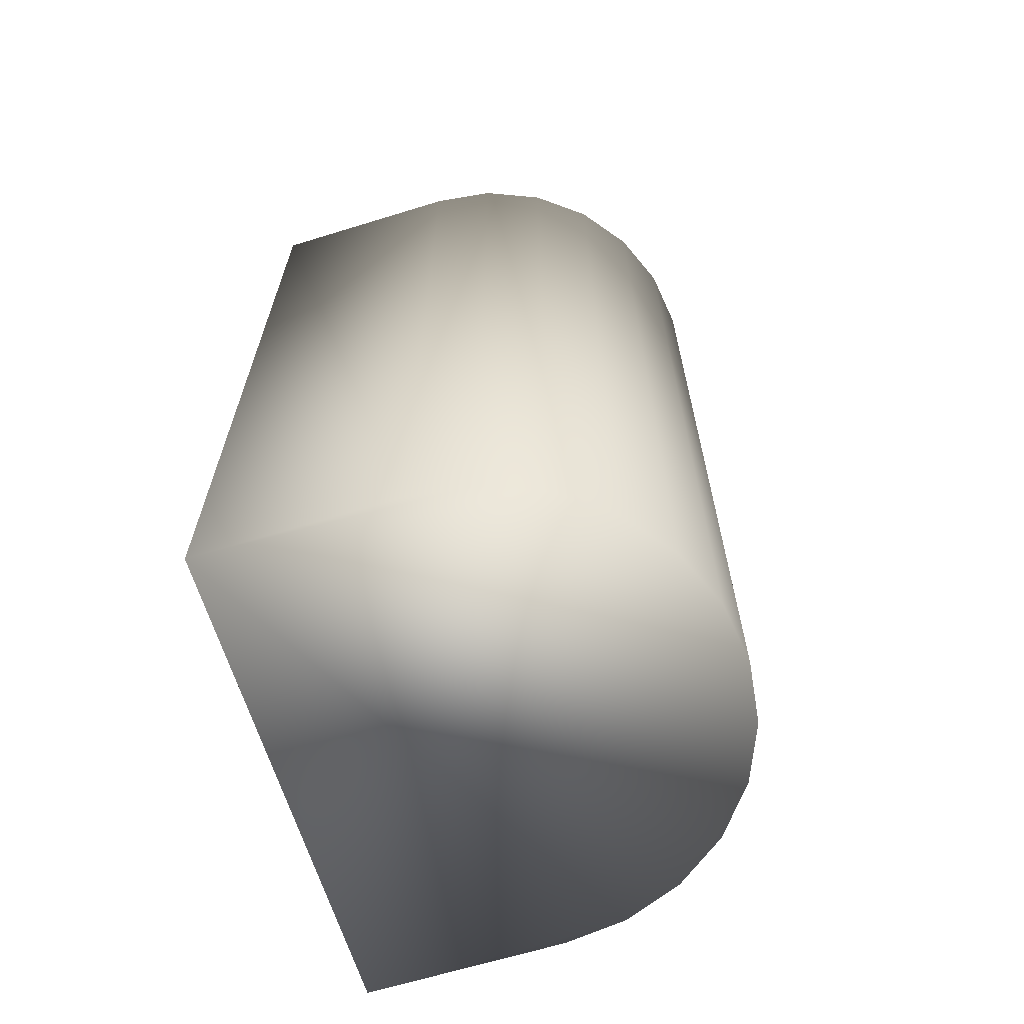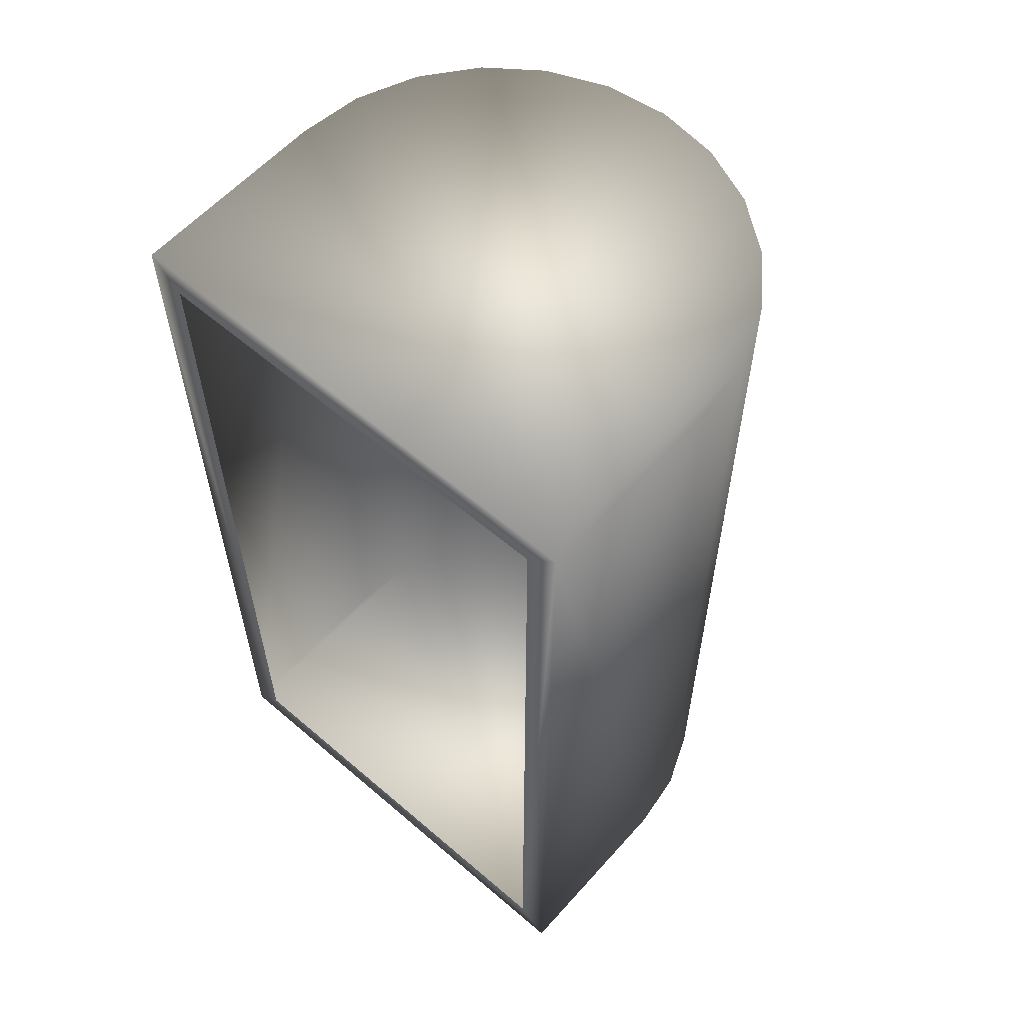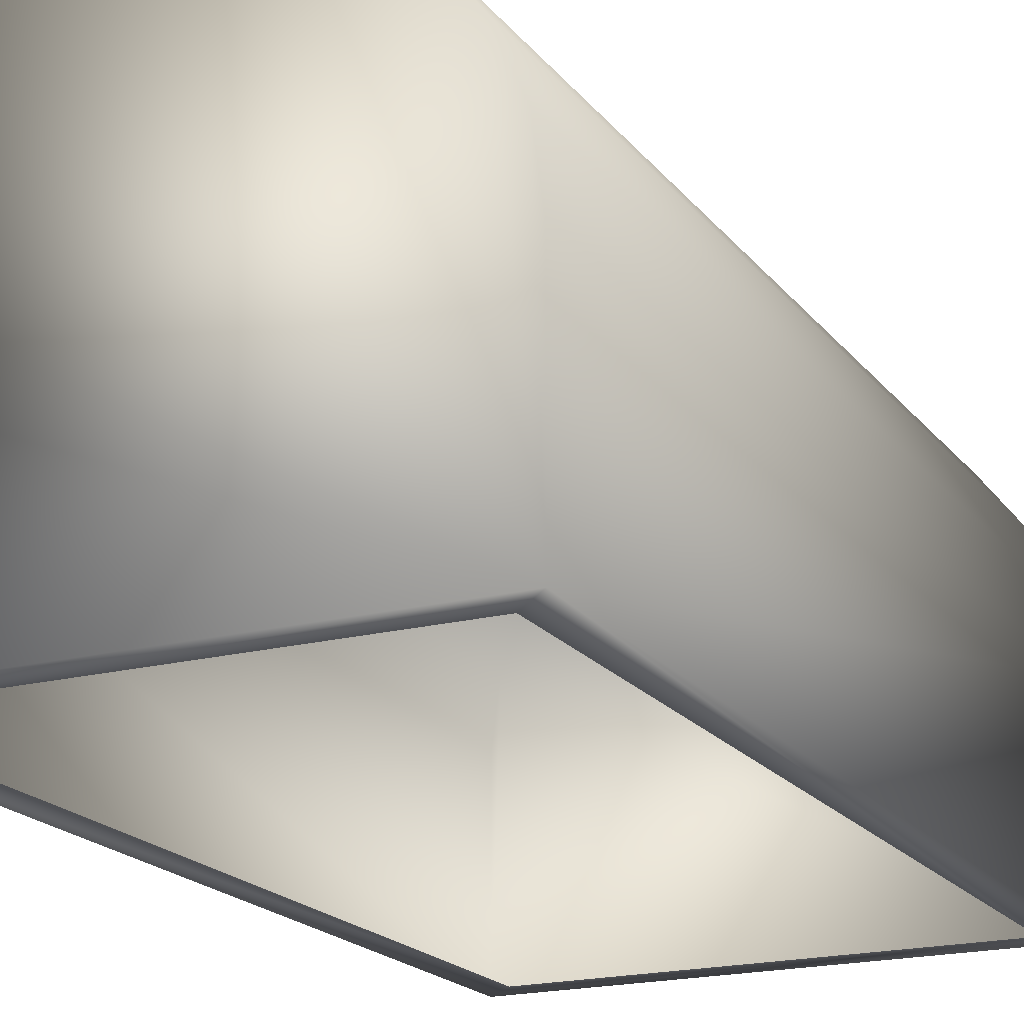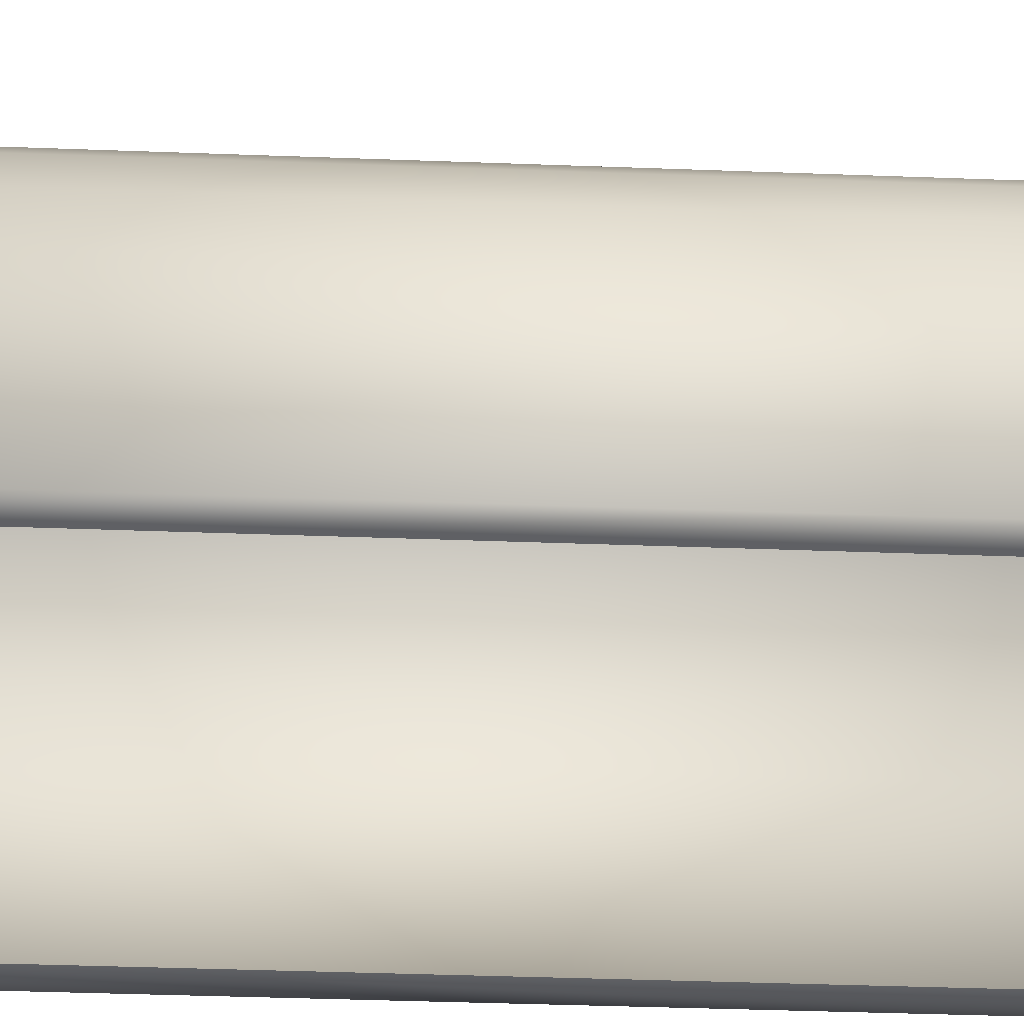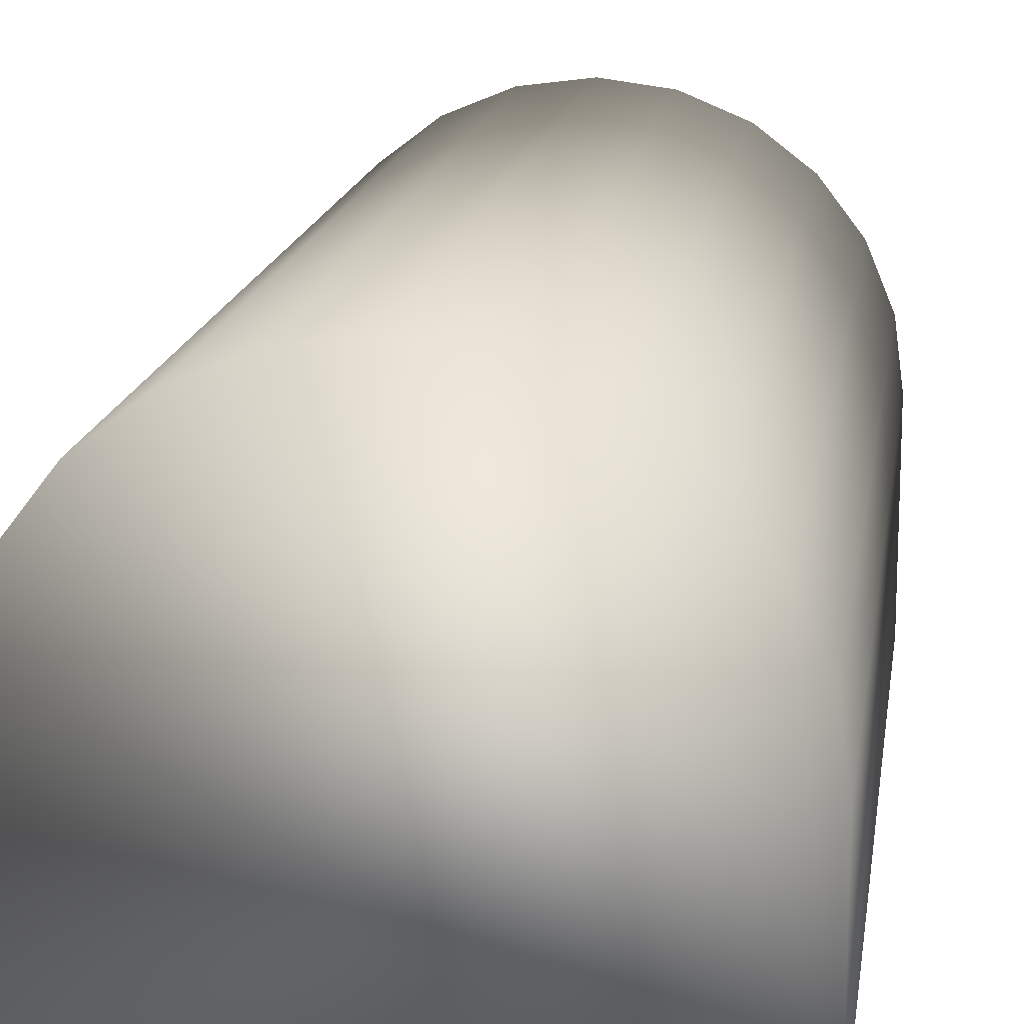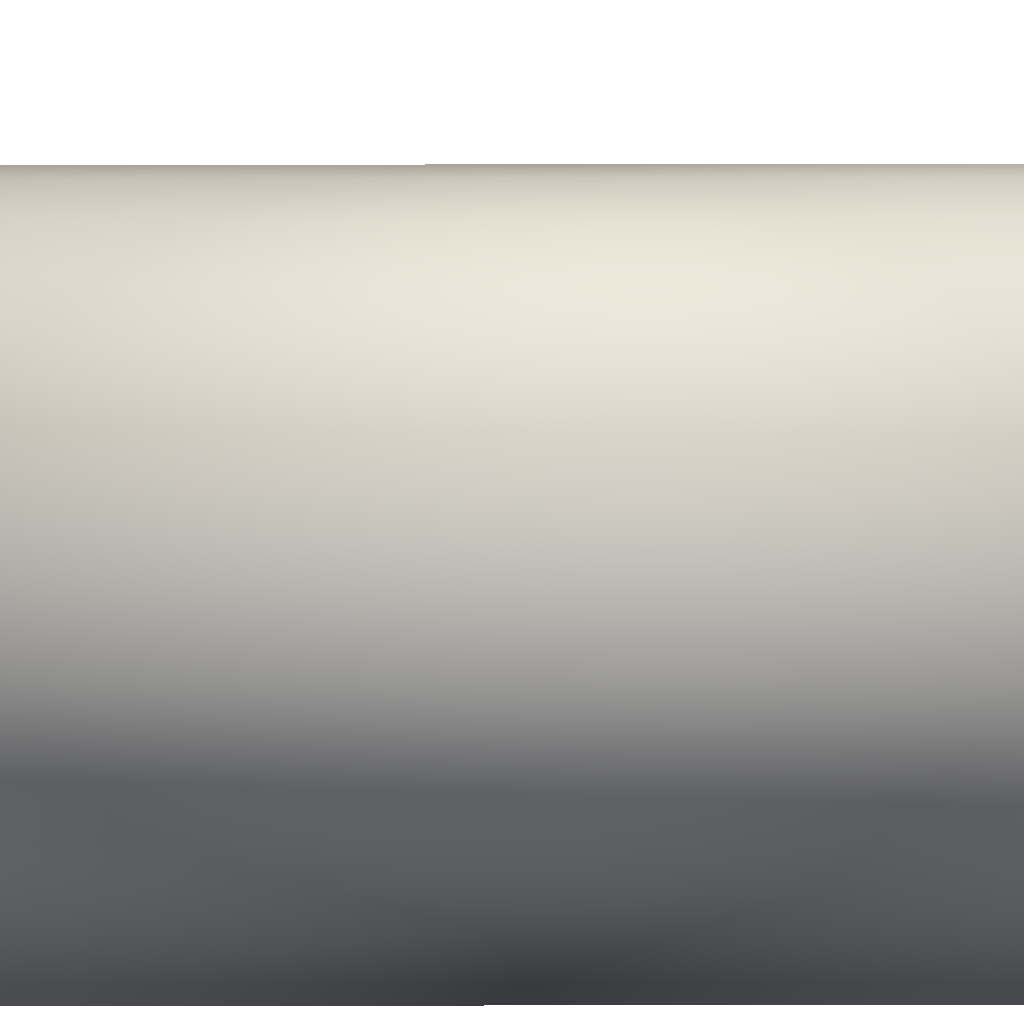
<metadata>
{"format":"obj","ext":"obj","renderer":"f3d","projection":"perspective","resolution":1024,"background":"white","views":[{"elev":-65.4,"azim":107.2,"up":"+Z"},{"elev":59.0,"azim":41.4,"up":"+Z"},{"elev":-19.2,"azim":25.9,"up":"+Y"},{"elev":-43.0,"azim":-92.5,"up":"+Y"},{"elev":15.6,"azim":8.1,"up":"+Y"},{"elev":51.4,"azim":-90.1,"up":"+Y"}]}
</metadata>
<code>
o Group8/mesh25/mesh25-geometry#mesh25-geometry
v -0.05644 0.3135 0.114
v -0.0584 0.2518 0.114
v -0.0584 0.2987 0.114
v 0.05638 0.2518 0.114
v -0.0584 0.2987 0.3323
v -0.05644 0.3135 0.3323
v -0.05071 0.3274 0.114
v 0.04904 0.2518 0.1214
v -0.0584 0.2518 0.3323
v -0.05071 0.3274 0.3323
v -0.04159 0.3393 0.114
v 0.05638 0.2518 0.3323
v -0.05106 0.2518 0.1214
v -0.04159 0.3393 0.3323
v -0.0297 0.3484 0.114
v 0.05638 0.2987 0.114
v 0.04904 0.2518 0.325
v -0.05106 0.2518 0.325
v -0.01586 0.3541 0.114
v 0.05638 0.2987 0.3323
v 0.05443 0.3135 0.114
v -0.0297 0.3484 0.3323
v -0.001007 0.3561 0.114
v 0.05443 0.3135 0.3323
v 0.0487 0.3274 0.114
v -0.01586 0.3541 0.3323
v 0.01385 0.3541 0.114
v 0.0487 0.3274 0.3323
v 0.03957 0.3393 0.114
v -0.001007 0.3561 0.3323
v 0.02769 0.3484 0.114
v 0.03957 0.3393 0.3323
v 0.01385 0.3541 0.3323
v 0.02769 0.3484 0.3323
f 1 2 3
f 2 1 4
f 3 2 1
f 4 1 2
f 2 5 3
f 3 5 2
f 3 6 1
f 1 6 3
f 4 1 7
f 7 1 4
f 4 8 2
f 2 8 4
f 5 2 9
f 9 2 5
f 6 3 5
f 5 3 6
f 10 1 6
f 6 1 10
f 1 10 7
f 7 10 1
f 4 7 11
f 11 7 4
f 8 4 12
f 12 4 8
f 13 2 8
f 8 2 13
f 2 13 9
f 9 13 2
f 12 5 9
f 9 5 12
f 5 12 6
f 6 12 5
f 6 12 10
f 10 12 6
f 14 7 10
f 10 7 14
f 7 14 11
f 11 14 7
f 4 11 15
f 15 11 4
f 16 12 4
f 4 12 16
f 8 12 17
f 17 12 8
f 9 13 18
f 18 13 9
f 9 18 12
f 12 18 9
f 10 12 14
f 14 12 10
f 14 15 11
f 11 15 14
f 4 15 19
f 19 15 4
f 12 16 20
f 20 16 12
f 4 21 16
f 16 21 4
f 17 12 18
f 18 12 17
f 14 12 22
f 22 12 14
f 15 14 22
f 22 14 15
f 22 19 15
f 15 19 22
f 4 19 23
f 23 19 4
f 21 20 16
f 16 20 21
f 24 12 20
f 20 12 24
f 4 25 21
f 21 25 4
f 22 12 26
f 26 12 22
f 19 22 26
f 26 22 19
f 26 23 19
f 19 23 26
f 4 23 27
f 27 23 4
f 20 21 24
f 24 21 20
f 28 12 24
f 24 12 28
f 4 29 25
f 25 29 4
f 25 24 21
f 21 24 25
f 26 12 30
f 30 12 26
f 23 26 30
f 30 26 23
f 30 27 23
f 23 27 30
f 4 27 31
f 31 27 4
f 32 12 28
f 28 12 32
f 24 25 28
f 28 25 24
f 4 31 29
f 29 31 4
f 29 28 25
f 25 28 29
f 30 12 33
f 33 12 30
f 27 30 33
f 33 30 27
f 33 31 27
f 27 31 33
f 34 12 32
f 32 12 34
f 28 29 32
f 32 29 28
f 34 29 31
f 31 29 34
f 33 12 34
f 34 12 33
f 31 33 34
f 34 33 31
f 29 34 32
f 32 34 29

</code>
